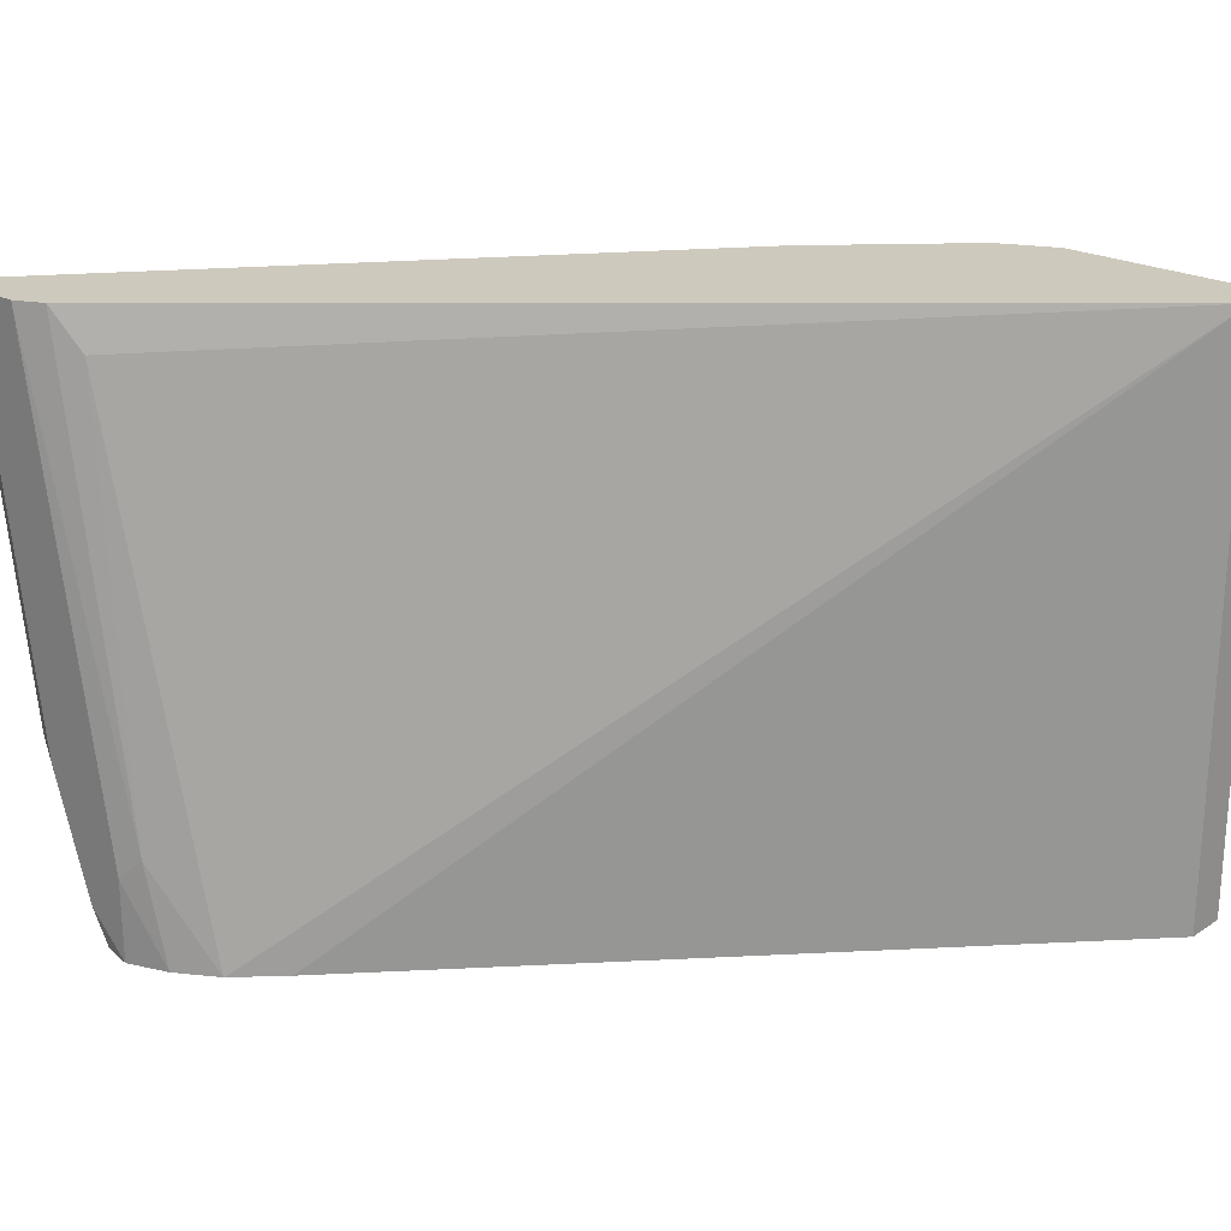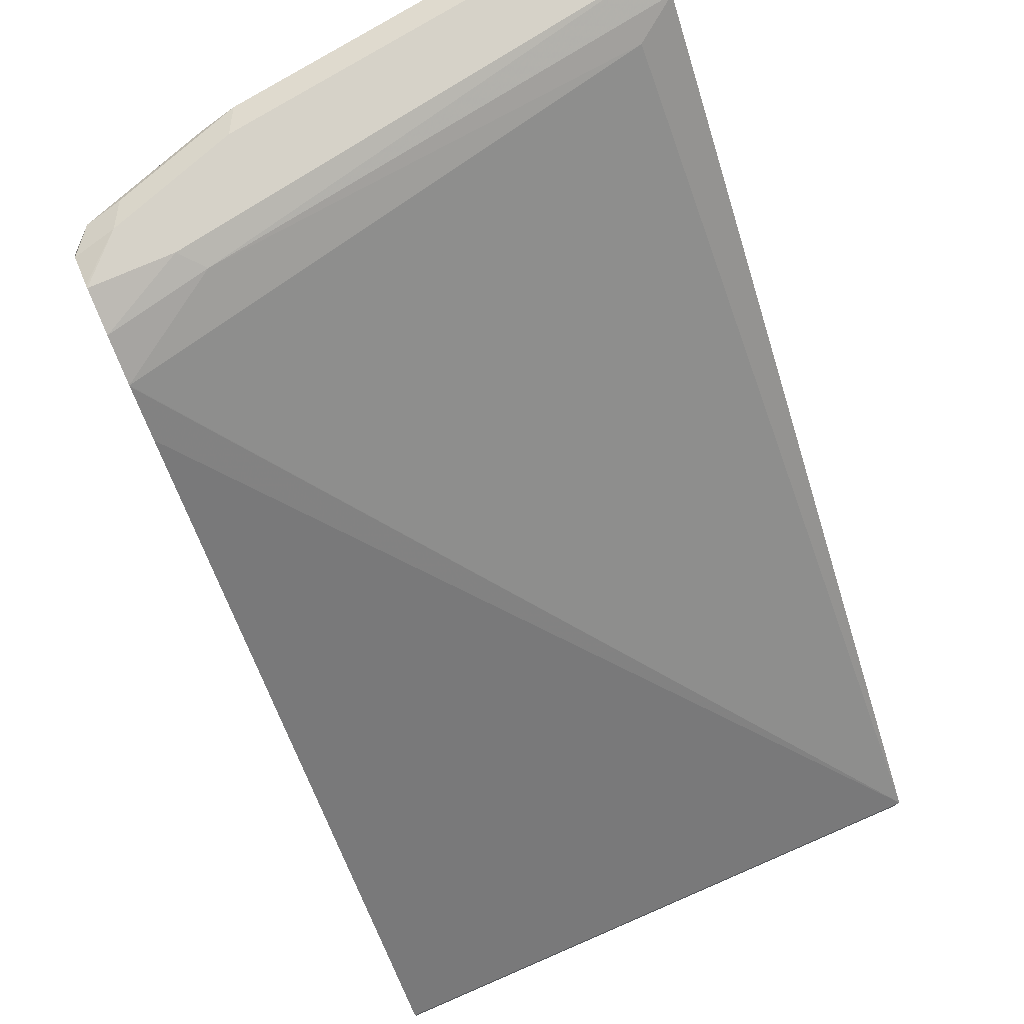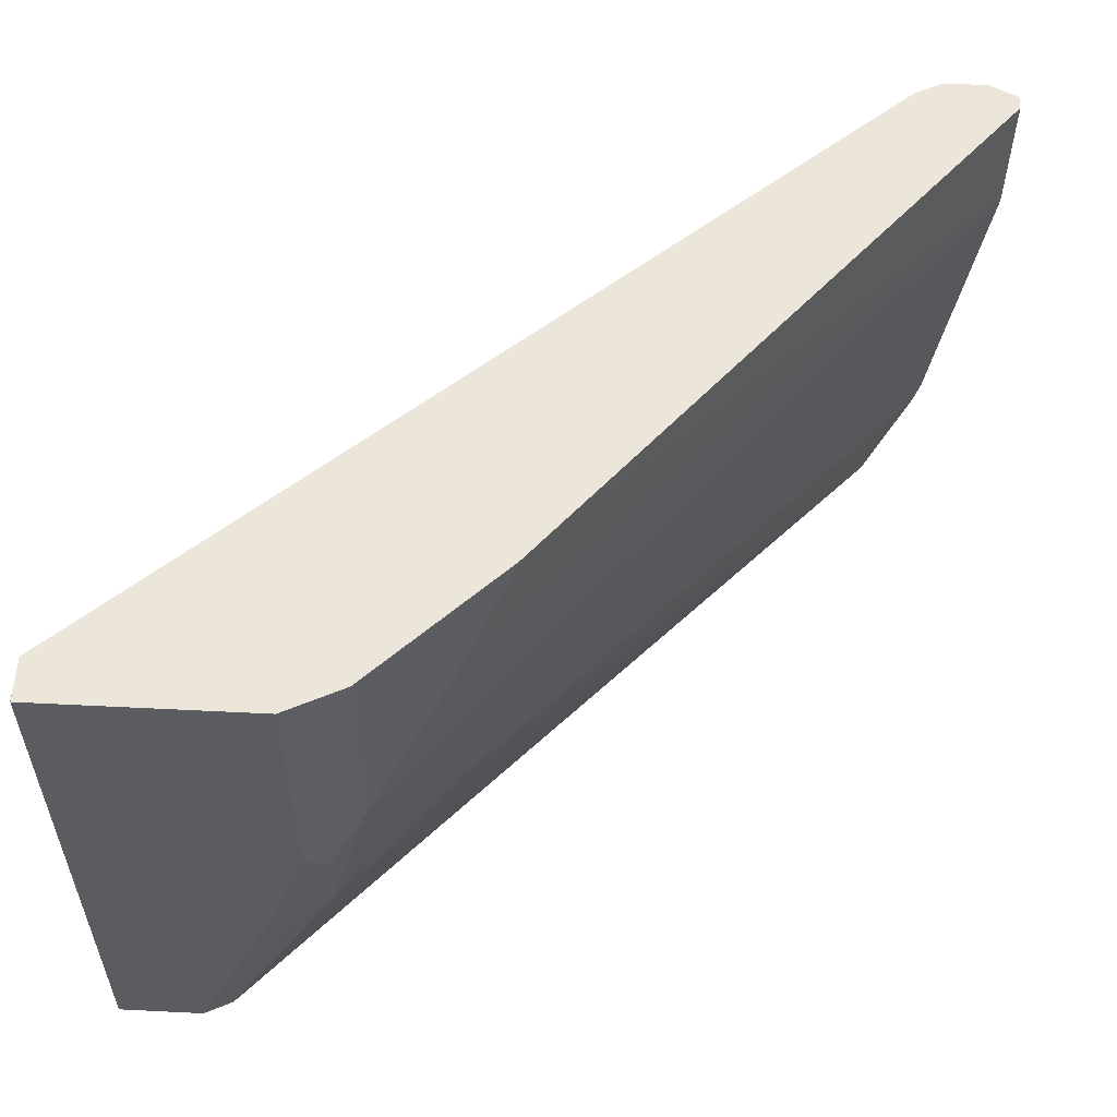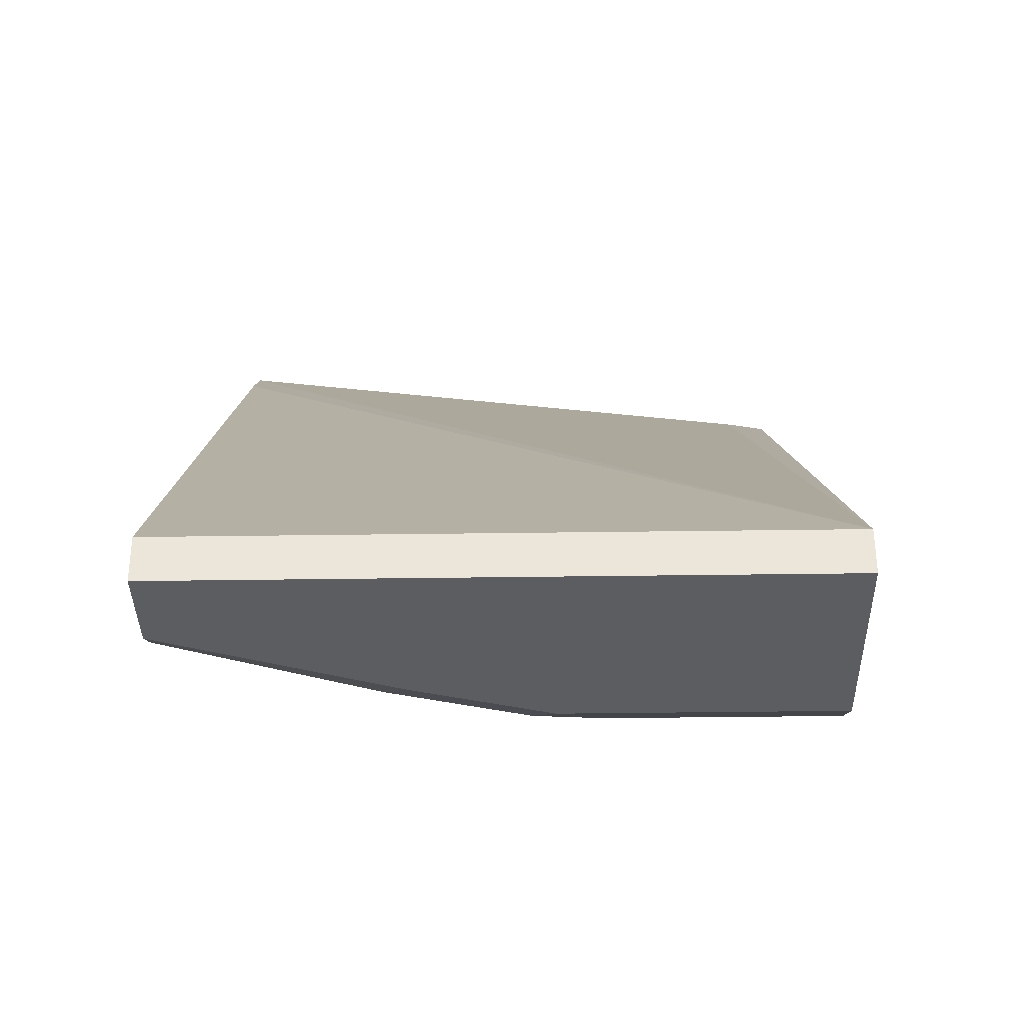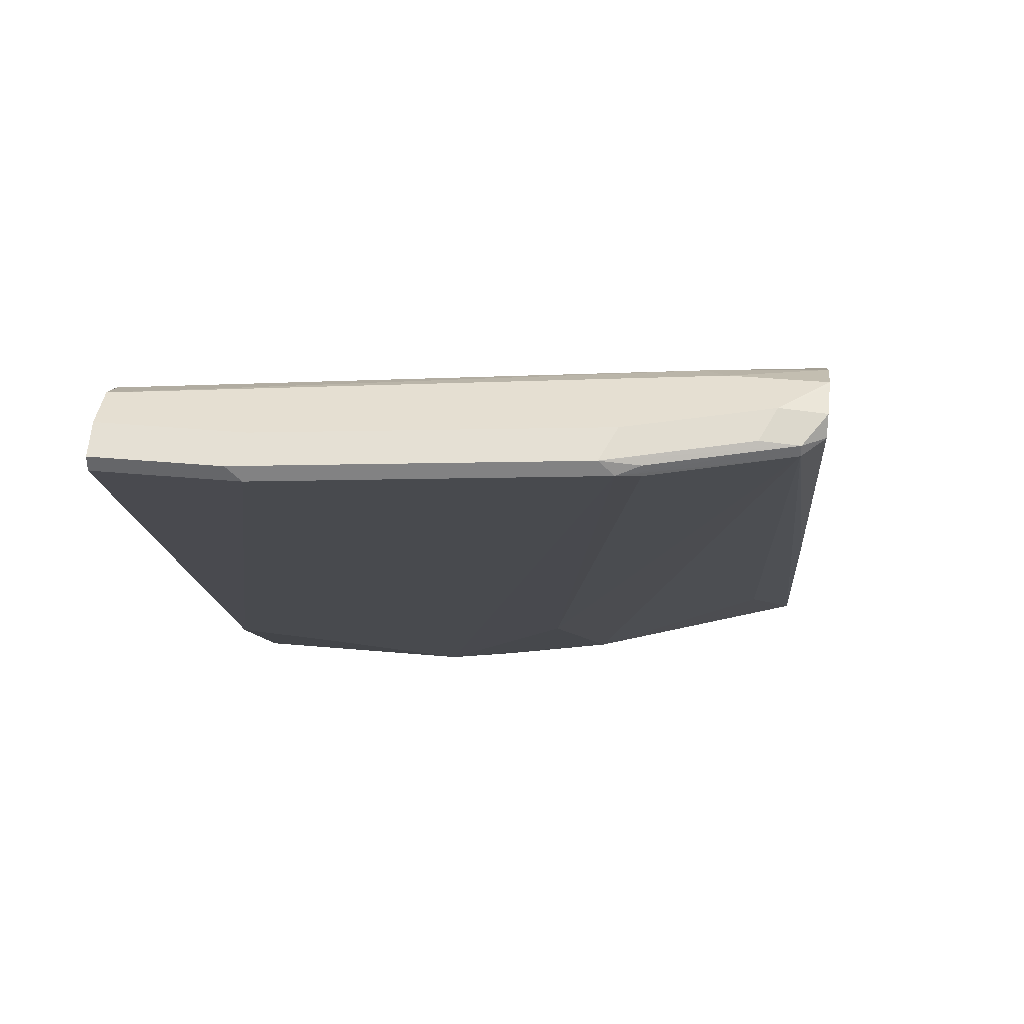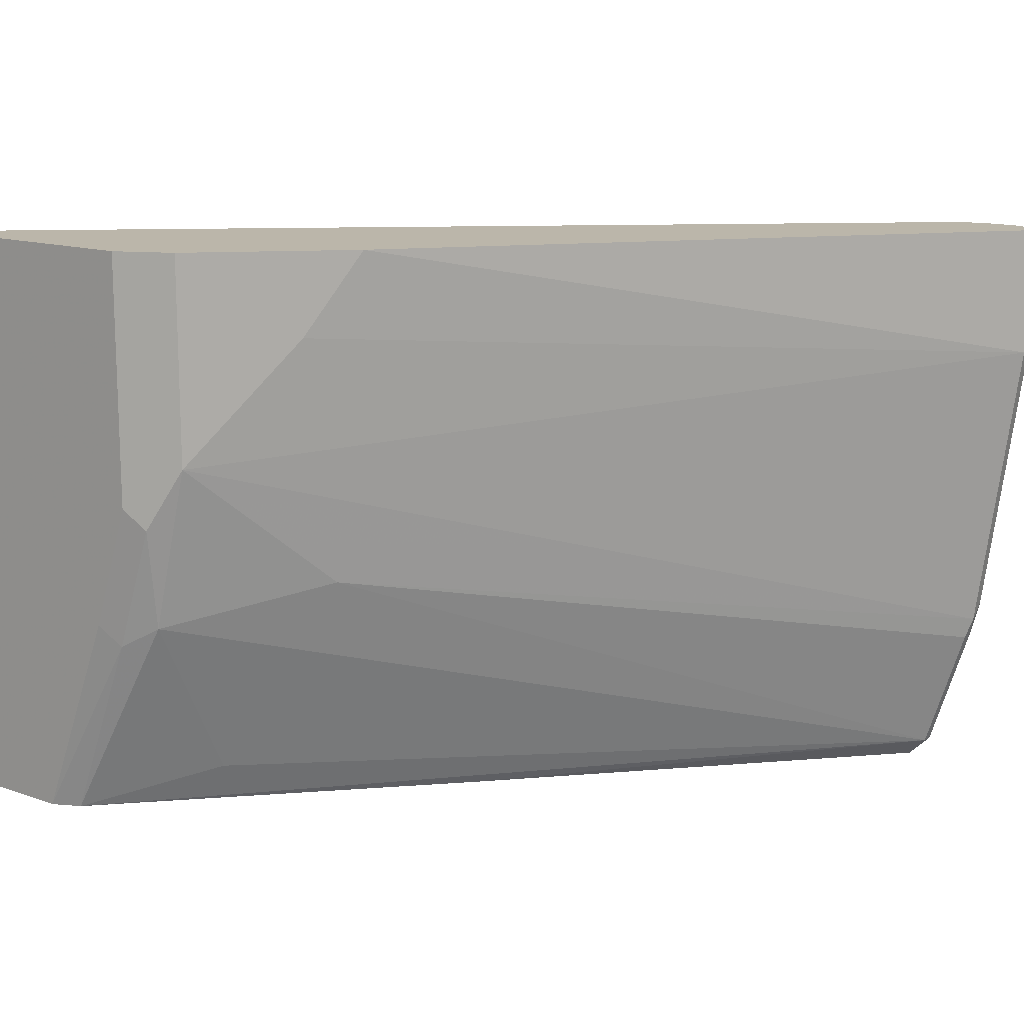
<metadata>
{"format":"obj","ext":"obj","renderer":"f3d","projection":"perspective","resolution":1024,"background":"white","views":[{"elev":22.7,"azim":-137.8,"up":"+Z"},{"elev":77.5,"azim":-113.3,"up":"+Y"},{"elev":55.9,"azim":3.0,"up":"+Z"},{"elev":-35.5,"azim":-88.9,"up":"+Y"},{"elev":37.4,"azim":96.7,"up":"+Y"},{"elev":13.9,"azim":37.8,"up":"+Z"}]}
</metadata>
<code>
v 0.5543 -0.341 -0.02149
v 0.5543 -0.341 -0.3193
v 0.5544 -0.341 -0.02137
v 0.5543 -0.333 -0.02137
v 0.5543 -0.3196 -0.3193
v 0.5968 -0.341 -0.3193
v 0.6607 -0.341 -0.02137
v 0.5543 -0.3197 -0.02137
v 0.5543 -0.3196 -0.2985
v 0.831 -0.02157 -0.3193
v 0.6108 -0.334 -0.3193
v 0.6501 -0.3356 -0.2238
v 0.6394 -0.341 -0.2131
v 0.6607 -0.341 -0.1492
v 0.6891 -0.3268 -0.02137
v 0.9235 0.01418 -0.02137
v 0.9093 0.007091 -0.04264
v 0.8528 0.0001752 -0.3193
v 0.8524 -0.0002504 -0.3193
v 0.611 -0.3339 -0.3193
v 0.6678 -0.3268 -0.2131
v 0.6714 -0.3356 -0.1599
v 0.6891 -0.3268 -0.1279
v 0.7318 -0.2842 -0.02137
v 0.9377 0.02131 -0.02137
v 0.8844 0.01596 -0.2664
v 0.8739 0.01333 -0.3193
v 0.6678 -0.2842 -0.2984
v 0.7529 -0.1779 -0.3193
v 0.9271 0.005318 -0.309
v 0.7318 -0.2628 -0.1918
v 0.952 0.007091 -0.2344
v 0.9733 0.007091 -0.08528
v 0.7318 -0.2842 -0.06396
v 0.7531 -0.2628 -0.02137
v 0.8951 0.02131 -0.277
v 0.959 0.02131 -0.02137
v 0.8951 0.02131 -0.3193
v 0.9168 0.007871 -0.3193
v 0.9271 0.01064 -0.309
v 0.9484 0.005318 -0.2451
v 0.9484 0.01064 -0.2451
v 0.952 0.01418 -0.2273
v 0.9733 0.01418 -0.07816
v 0.9733 0.007091 -0.04264
v 0.9733 0.007126 -0.02137
v 0.9733 0.01418 -0.02137
v 0.959 0.02131 -0.08528
v 0.9164 0.02131 -0.2984
v 0.8969 0.02096 -0.3193
v 0.9168 0.008049 -0.3193
v 0.9306 0.01418 -0.2913
v 0.9123 0.01709 -0.3193
v 0.9377 0.02131 -0.2344
f 30 51 40
f 30 39 51
f 25 37 48
f 29 39 30
f 27 36 38
f 26 36 27
f 25 38 36
f 25 49 38
f 25 54 49
f 25 48 54
f 21 30 31
f 24 34 35
f 23 33 34
f 23 32 33
f 21 28 30
f 21 23 22
f 21 31 23
f 20 30 28
f 20 29 30
f 20 28 21
f 30 40 32
f 18 26 27
f 25 36 26
f 30 32 41
f 37 47 44
f 31 41 32
f 17 26 18
f 49 53 50
f 43 48 44
f 43 54 48
f 43 49 54
f 43 52 49
f 40 49 52
f 40 53 49
f 40 51 53
f 40 43 42
f 40 52 43
f 38 49 50
f 37 44 48
f 35 45 46
f 33 35 34
f 33 45 35
f 33 46 45
f 33 47 46
f 33 44 47
f 32 44 33
f 32 43 44
f 32 42 43
f 32 40 42
f 30 41 31
f 16 26 17
f 23 31 32
f 15 34 24
f 2 11 6
f 2 20 11
f 2 29 20
f 2 39 29
f 2 51 39
f 2 53 51
f 2 50 53
f 2 38 50
f 2 27 38
f 2 18 27
f 2 19 18
f 2 10 19
f 2 5 10
f 1 5 2
f 1 9 5
f 1 8 9
f 1 3 4
f 1 7 3
f 1 14 7
f 1 13 14
f 1 6 13
f 1 2 6
f 16 25 26
f 3 7 15
f 3 15 24
f 1 4 8
f 3 35 46
f 15 23 34
f 3 24 35
f 14 22 23
f 12 20 21
f 12 22 14
f 12 21 22
f 11 20 12
f 8 10 9
f 8 19 10
f 8 18 19
f 8 17 18
f 12 14 13
f 7 23 15
f 8 16 17
f 3 46 47
f 3 37 25
f 3 16 8
f 3 8 4
f 3 25 16
f 6 11 12
f 6 12 13
f 7 14 23
f 5 9 10
f 3 47 37

</code>
